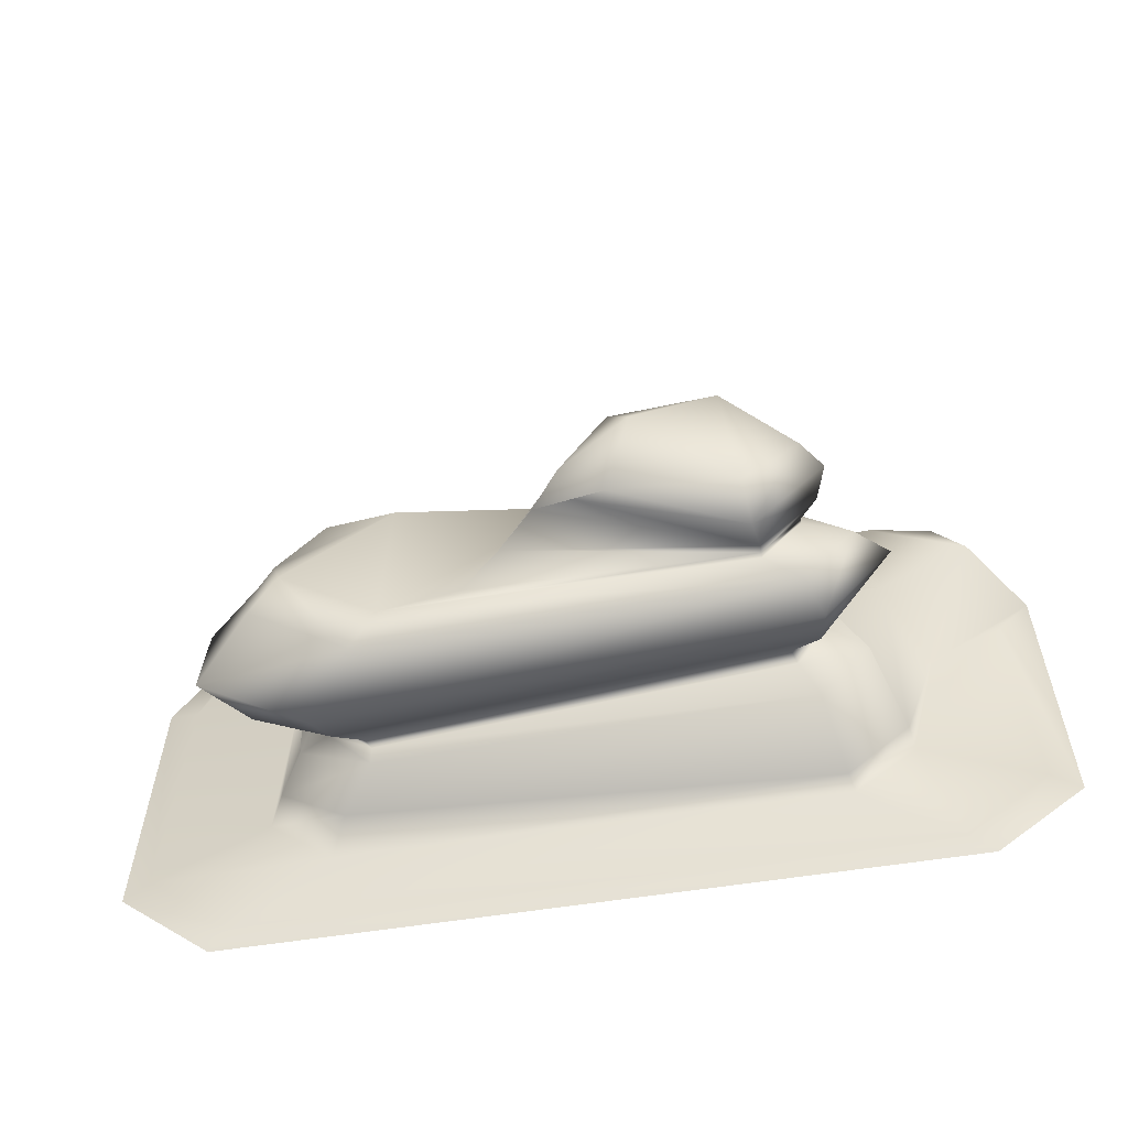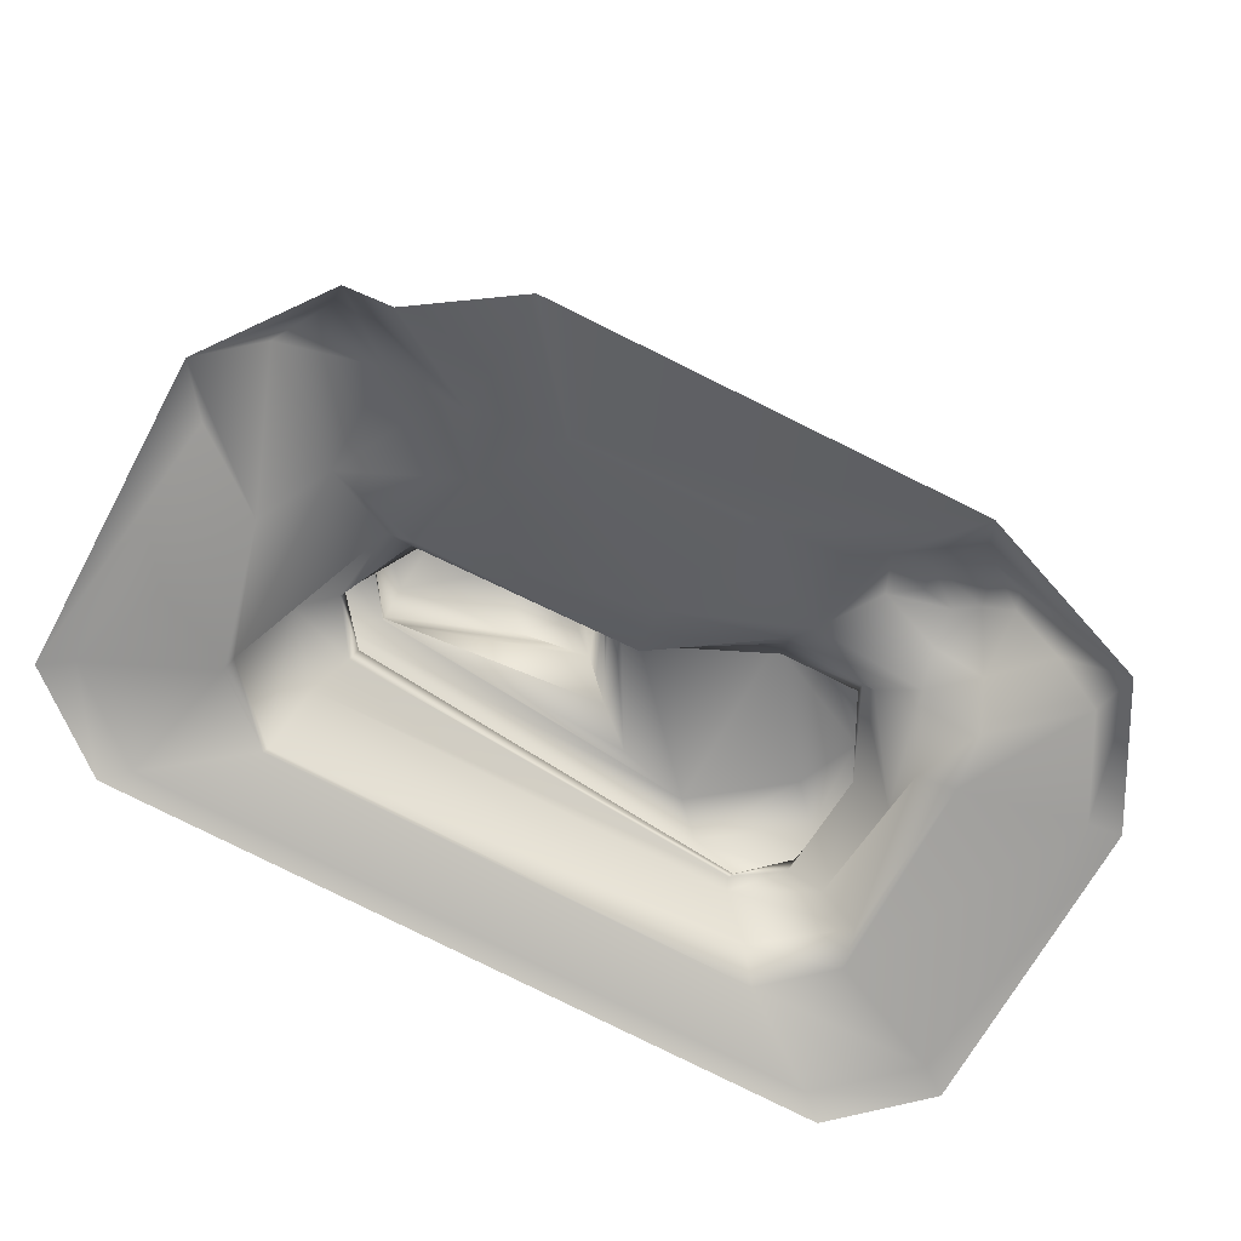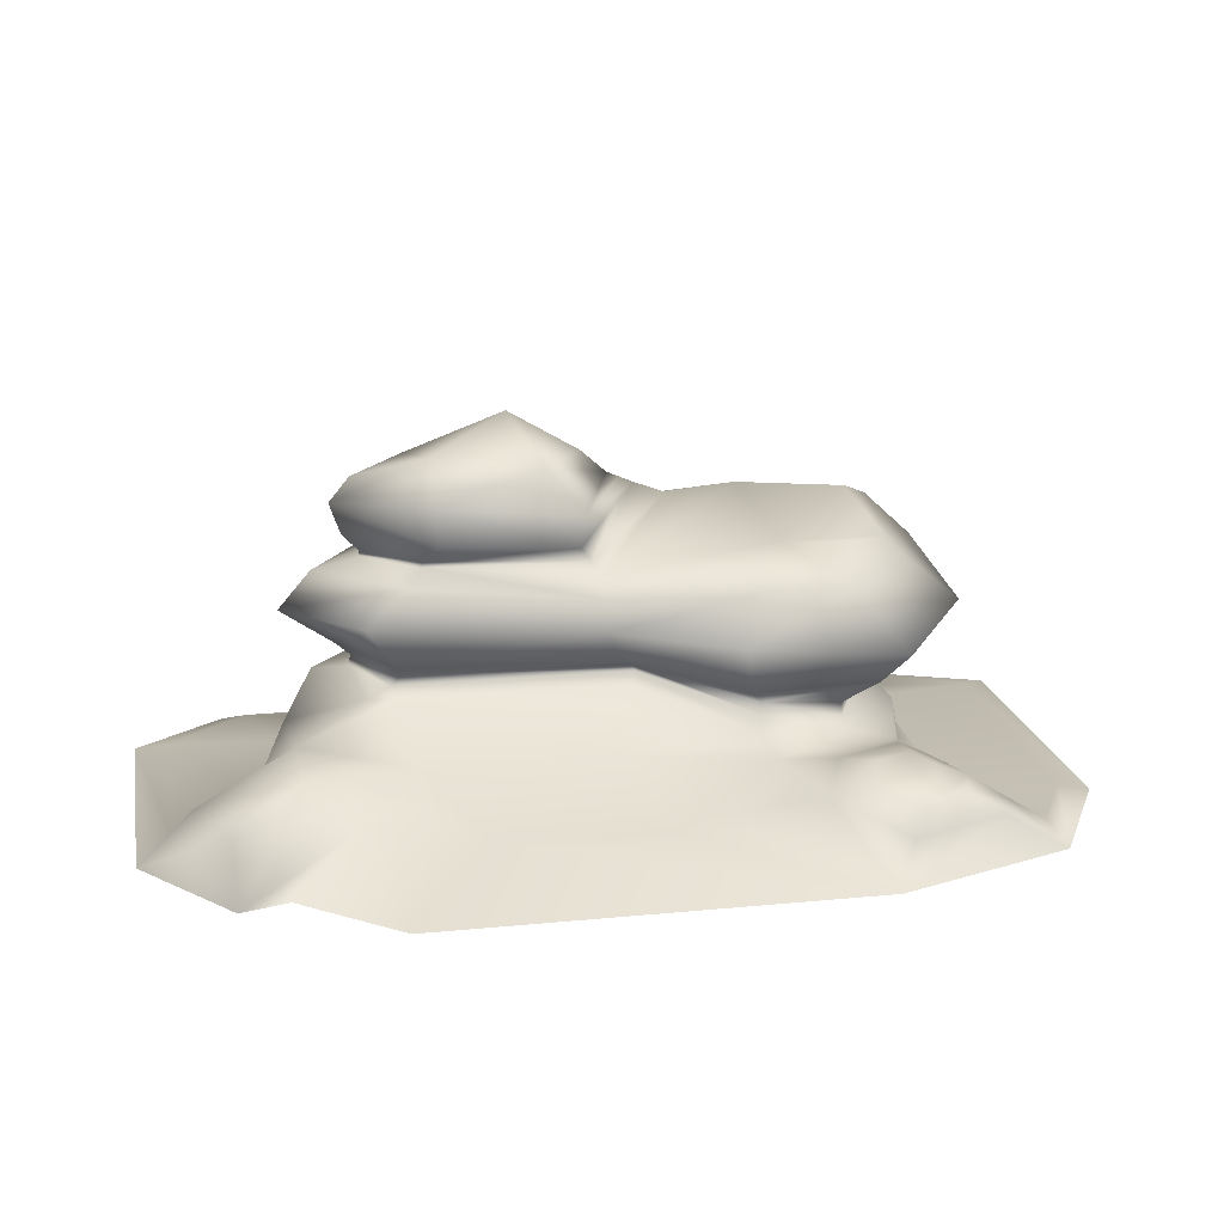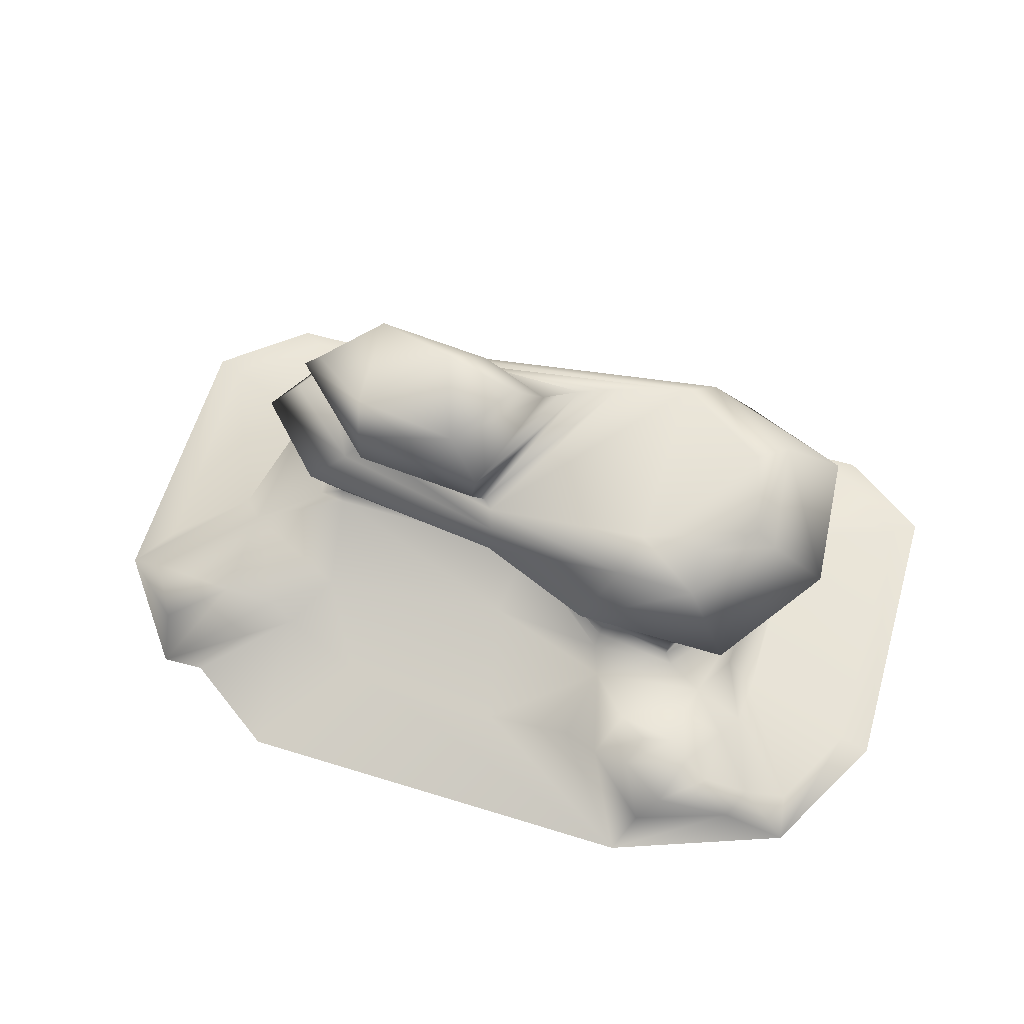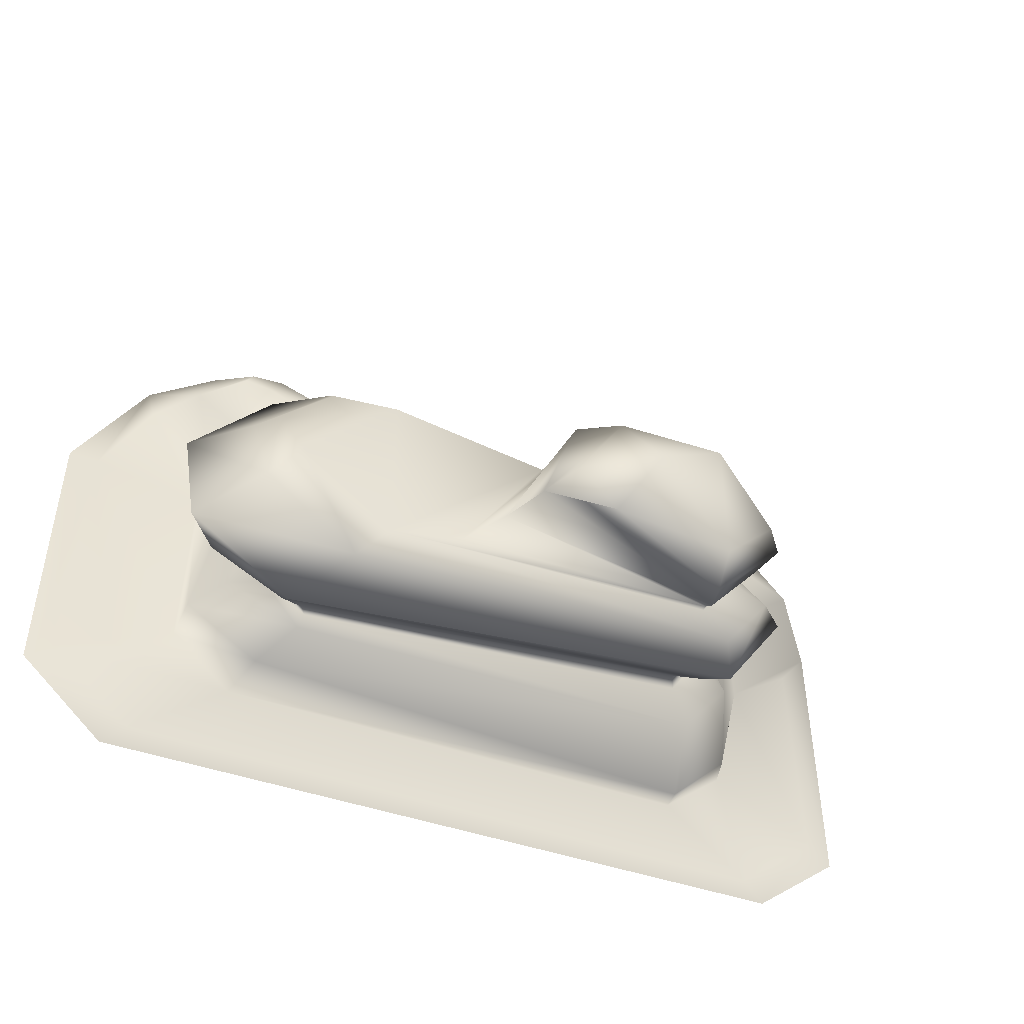
<metadata>
{"format":"obj","ext":"obj","renderer":"f3d","projection":"perspective","resolution":1024,"background":"white","views":[{"elev":-58.0,"azim":-170.6,"up":"+Z"},{"elev":-69.6,"azim":-28.5,"up":"+Y"},{"elev":17.5,"azim":-11.3,"up":"+Y"},{"elev":60.0,"azim":16.2,"up":"+Y"},{"elev":-46.3,"azim":158.2,"up":"+Z"}]}
</metadata>
<code>
g default
v -8.117 2.392 1.102
v -6.613 2.498 3.851
v -3.836 1.098 4.762
v 7.371 1.241 1.313
v 3.585 1.971 3.196
v 6.673 2.217 2.975
v -8.136 1.334 -3.745
v -6.439 1.474 -5.482
v 8.103 1.099 -2.818
v 6.137 1.663 -4.762
v 0.07235 1.821 1.867
v 7.552 2.186 -0.08982
v 6.596 2.757 -0.06976
v 6.446 2.914 -3
v 7.318 2.368 -2.839
v 5.234 2.959 -3.849
v 5.319 2.661 -4.081
v -5.606 3.416 -3.335
v -6.061 3.146 -4.37
v -6.513 3.383 -1.939
v -7.425 3.146 -2.653
v -5.598 3.413 -0.002763
v -6.264 3.146 0.0853
v 0.5613 3.516 0.2834
v 0.4458 3.146 0.319
v 3.386 2.848 2.289
v 3.324 2.506 2.544
v 5.475 2.661 2.271
v 5.693 2.319 2.401
v -6.052 0.1485 7.513
v 5.356 0.2636 7.838
v -12.09 0.1542 2.615
v -9.825 0.1521 5.671
v 10.14 0.2672 6.117
v 12.09 0.2999 2.615
v -12.1 0.1535 -5.551
v -9.682 0.1488 -7.512
v 9.684 0.1468 -7.514
v 12.1 0.4749 -5.551
v 8.167 3.871 -3.213
v 6.085 3.723 -4.203
v -6.237 3.969 -3.22
v -6.797 3.969 -2.003
v -5.519 3.969 0.2545
v 0.1342 3.969 0.8893
v 3.224 3.36 2.127
v 6.573 3.417 2.027
v 8.328 3.811 -0.3087
v 9.122 5.56 -3.876
v 9.402 4.687 -0.4018
v 7.115 4.261 2.672
v 2.874 4.728 2.807
v -0.3536 4.951 1.474
v -6.238 5.124 0.6887
v -8.282 5.124 -1.483
v -6.404 5.369 -4.314
v 6.184 5.06 -5.474
v 7.572 6.972 -3.138
v 6.779 7.399 -2.358
v 7.301 6.521 -0.4023
v 7.873 5.952 -0.3526
v 4.967 6.678 -4.879
v 4.223 7.164 -4.194
v -5.988 6.164 -3.733
v -5.083 6.548 -3.207
v -6.167 6.373 -1.614
v -7.402 6.038 -1.771
v -5.202 6.015 0.2322
v -4.756 6.434 -0.1022
v -0.3136 5.748 1.278
v -0.4307 6.269 0.9177
v 3.684 5.89 1.713
v 4.149 6.886 0.9029
v 5.974 6.786 0.7984
v 5.913 5.9 1.785
v 0.72 1.03 5.058
v -5.512 3.146 0.2022
v -5.195 2.132 2.539
v 7.359 2.081 6.238
v 8.406 1.406 6.326
v 5.859 1.284 7.104
v 6.394 1.84 6.598
v 6.37 2.65 4.974
v 6.437 2.495 3.962
v 5.493 2.521 5.108
v 4.717 2.454 4.596
v 6.533 3.218 -2.758
v 6.893 3.109 -0.1188
v 5.532 2.921 2.008
v 3.461 3.025 1.93
v 0.4887 3.694 0.2739
v -5.372 3.694 -0.03104
v -6.455 3.694 -1.891
v -5.489 3.649 -3.086
v 5.378 3.209 -3.832
v 5.169 2.087 5.833
v 4.173 1.879 5.667
v 3.174 1.606 5.191
v -6.362 8.525 -1.416
v -4.875 8.685 -2.987
v -4.549 9.296 0.1989
v -1.722 8.982 0.4991
v -6.167 6.522 -1.614
v -4.756 6.583 -0.1022
v -0.6371 6.639 0.8329
v 2.199 7.116 -3.689
v -5.083 6.697 -3.207
v -6.614 7.013 -1.598
v -5.083 7.069 -3.49
v 1.197 7.623 -2.945
v -0.9634 7.056 1.087
v -4.436 7.179 0.7935
v -9.842 1.615 4.822
v -10.66 1.868 3.347
v -8.118 2.51 3.845
v -0.4619 8.867 -1.619
v -1.598 8.691 -2.623
v 0.3028 8.143 -2.12
v -2.382 10 -1.549
v -11.17 0.3496 1.399
v -11.32 0.3601 -5.123
v -9.033 0.3808 -7.045
v 9.063 0.4121 -7.032
v 11.4 0.5841 -5.073
v 11.28 0.4118 2.448
v 9.953 0.6084 4.933
v 8.801 1.411 5.439
v 7.586 2.247 5.755
v -9.135 0.7442 -0.2354
v -8.248 0.7029 -3.869
v -6.57 0.7352 -5.301
v 6.601 0.7818 -5.287
v 8.33 0.8822 -3.814
v 8.199 0.7112 1.619
v 8.066 1.013 3.018
v 7.673 1.884 4.039
v 6.878 2.462 5.409
v -6.022 1.798 4.029
v -8.598 0.3507 5.731
v 0.705 7.909 -2.492
v -0.819 7.887 1.103
v -4.498 8.115 0.6884
v -6.904 7.845 -1.498
v -4.969 7.729 -3.545
v -0.7426 8.444 -2.397
g pCube1
f 3 11 78 138
f 12 13 28 29
f 13 12 15 14
f 14 15 17 16
f 16 17 19 18
f 18 19 21 20
f 20 21 23 22
f 22 23 77
f 24 25 27 26
f 26 27 29 28
f 4 9 15 12
f 9 10 17 15
f 10 8 19 17
f 8 7 21 19
f 7 1 23 21
f 77 78 11 25
f 11 5 27 25
f 5 6 29 27
f 6 4 12 29
f 76 31 98
f 37 122 123 38
f 35 39 124 125
f 120 121 36 32
f 114 113 115
f 138 139 30 3
f 34 35 125 126
f 121 122 37 36
f 123 124 39 38
f 48 40 49 50
f 40 41 57 49
f 41 42 56 57
f 42 43 55 56
f 43 44 54 55
f 44 45 53 54
f 45 46 52 53
f 46 47 51 52
f 47 48 50 51
f 16 95 87 14
f 18 94 95 16
f 20 93 94 18
f 22 92 93 20
f 24 91 92 22
f 26 90 91 24
f 28 89 90 26
f 13 88 89 28
f 14 87 88 13
f 58 59 60 61
f 59 58 62 63
f 61 60 74 75
f 63 62 64 65
f 65 64 67 66
f 66 67 68 69
f 69 68 70 71
f 71 70 72 73
f 73 72 75 74
f 50 49 58 61
f 51 50 61 75
f 52 51 75 72
f 53 52 72 70
f 54 53 70 68
f 55 54 68 67
f 56 55 67 64
f 57 56 64 62
f 49 57 62 58
f 73 59 63 71
f 60 59 73 74
f 5 11 76
f 76 11 3
f 3 30 31 76
f 1 78 77 23
f 2 78 1
f 22 77 25 24
f 79 80 127 128
f 80 79 82 81
f 81 82 96 97
f 83 84 86 85
f 82 79 128 137
f 31 34 80 81
f 34 126 127 80
f 6 5 86 84
f 97 98 31 81
f 88 87 40 48
f 89 88 48 47
f 90 89 47 46
f 91 90 46 45
f 92 91 45 44
f 93 92 44 43
f 94 93 43 42
f 95 94 42 41
f 87 95 41 40
f 97 96 85 86
f 5 98 97 86
f 76 98 5
f 107 103 108 109
f 103 104 112 108
f 104 105 111 112
f 105 106 110
f 110 107 109
f 66 69 104 103
f 69 71 105 104
f 71 63 106 105
f 63 65 107 106
f 65 66 103 107
f 144 109 108 143
f 119 116 117
f 142 141 102 101
f 143 142 101 99
f 105 110 111
f 106 107 110
f 100 99 101
f 32 33 113 114
f 33 2 115 113
f 2 1 115
f 129 120 32 114 1
f 115 1 114
f 102 119 101
f 102 118 116
f 145 118 109 144 117
f 100 101 119
f 116 119 102
f 110 109 118 140
f 141 118 102
f 100 119 117
f 117 116 118 145
f 129 130 121 120
f 130 131 122 121
f 123 122 131 132
f 132 133 124 123
f 125 124 133 134
f 126 125 134 135
f 127 126 135 136
f 128 127 136 137
f 7 130 129 1
f 7 8 131 130
f 132 131 8 10
f 10 9 133 132
f 134 133 9 4
f 135 134 4 6
f 136 135 6 84
f 137 136 84 83
f 96 137 83 85
f 82 137 96
f 138 78 2
f 33 139 138 2
f 141 111 110 140 118
f 143 108 112 142
f 142 112 111 141
f 144 143 99 100
f 117 144 100
g default
v -8.117 2.392 1.102
v -6.613 2.498 3.851
v -3.836 1.098 4.762
v 7.371 1.241 1.313
v 3.585 1.971 3.196
v 6.673 2.217 2.975
v -8.136 1.334 -3.745
v -6.439 1.474 -5.482
v 8.103 1.099 -2.818
v 6.137 1.663 -4.762
v 0.07235 1.821 1.867
v 7.552 2.186 -0.08982
v 6.596 2.757 -0.06976
v 6.446 2.914 -3
v 7.318 2.368 -2.839
v 5.234 2.959 -3.849
v 5.319 2.661 -4.081
v -5.606 3.416 -3.335
v -6.061 3.146 -4.37
v -6.513 3.383 -1.939
v -7.425 3.146 -2.653
v -5.598 3.413 -0.002763
v -6.264 3.146 0.0853
v 0.5613 3.516 0.2834
v 0.4458 3.146 0.319
v 3.386 2.848 2.289
v 3.324 2.506 2.544
v 5.475 2.661 2.271
v 5.693 2.319 2.401
v -6.052 0.1485 7.513
v 5.356 0.2636 7.838
v -12.09 0.1542 2.615
v -9.825 0.1521 5.671
v 10.14 0.2672 6.117
v 12.09 0.2999 2.615
v -12.1 0.1535 -5.551
v -9.682 0.1488 -7.512
v 9.684 0.1468 -7.514
v 12.1 0.4749 -5.551
v 8.167 3.871 -3.213
v 6.085 3.723 -4.203
v -6.237 3.969 -3.22
v -6.797 3.969 -2.003
v -5.519 3.969 0.2545
v 0.1342 3.969 0.8893
v 3.224 3.36 2.127
v 6.573 3.417 2.027
v 8.328 3.811 -0.3087
v 9.122 5.56 -3.876
v 9.402 4.687 -0.4018
v 7.115 4.261 2.672
v 2.874 4.728 2.807
v -0.3536 4.951 1.474
v -6.238 5.124 0.6887
v -8.282 5.124 -1.483
v -6.404 5.369 -4.314
v 6.184 5.06 -5.474
v 7.572 6.972 -3.138
v 6.779 7.399 -2.358
v 7.301 6.521 -0.4023
v 7.873 5.952 -0.3526
v 4.967 6.678 -4.879
v 4.223 7.164 -4.194
v -5.988 6.164 -3.733
v -5.083 6.548 -3.207
v -6.167 6.373 -1.614
v -7.402 6.038 -1.771
v -5.202 6.015 0.2322
v -4.756 6.434 -0.1022
v -0.3136 5.748 1.278
v -0.4307 6.269 0.9177
v 3.684 5.89 1.713
v 4.149 6.886 0.9029
v 5.974 6.786 0.7984
v 5.913 5.9 1.785
v 0.72 1.03 5.058
v -5.512 3.146 0.2022
v -5.195 2.132 2.539
v 7.359 2.081 6.238
v 8.406 1.406 6.326
v 5.859 1.284 7.104
v 6.394 1.84 6.598
v 6.37 2.65 4.974
v 6.437 2.495 3.962
v 5.493 2.521 5.108
v 4.717 2.454 4.596
v 6.533 3.218 -2.758
v 6.893 3.109 -0.1188
v 5.532 2.921 2.008
v 3.461 3.025 1.93
v 0.4887 3.694 0.2739
v -5.372 3.694 -0.03104
v -6.455 3.694 -1.891
v -5.489 3.649 -3.086
v 5.378 3.209 -3.832
v 5.169 2.087 5.833
v 4.173 1.879 5.667
v 3.174 1.606 5.191
v -6.362 8.525 -1.416
v -4.875 8.685 -2.987
v -4.549 9.296 0.1989
v -1.722 8.982 0.4991
v -6.167 6.522 -1.614
v -4.756 6.583 -0.1022
v -0.6371 6.639 0.8329
v 2.199 7.116 -3.689
v -5.083 6.697 -3.207
v -6.614 7.013 -1.598
v -5.083 7.069 -3.49
v 1.197 7.623 -2.945
v -0.9634 7.056 1.087
v -4.436 7.179 0.7935
v -9.842 1.615 4.822
v -10.66 1.868 3.347
v -8.118 2.51 3.845
v -0.4619 8.867 -1.619
v -1.598 8.691 -2.623
v 0.3028 8.143 -2.12
v -2.382 10 -1.549
v -11.17 0.3496 1.399
v -11.32 0.3601 -5.123
v -9.033 0.3808 -7.045
v 9.063 0.4121 -7.032
v 11.4 0.5841 -5.073
v 11.28 0.4118 2.448
v 9.953 0.6084 4.933
v 8.801 1.411 5.439
v 7.586 2.247 5.755
v -9.135 0.7442 -0.2354
v -8.248 0.7029 -3.869
v -6.57 0.7352 -5.301
v 6.601 0.7818 -5.287
v 8.33 0.8822 -3.814
v 8.199 0.7112 1.619
v 8.066 1.013 3.018
v 7.673 1.884 4.039
v 6.878 2.462 5.409
v -6.022 1.798 4.029
v -8.598 0.3507 5.731
v 0.705 7.909 -2.492
v -0.819 7.887 1.103
v -4.498 8.115 0.6884
v -6.904 7.845 -1.498
v -4.969 7.729 -3.545
v -0.7426 8.444 -2.397
g pCube1
f 148 156 223 283
f 157 158 173 174
f 158 157 160 159
f 159 160 162 161
f 161 162 164 163
f 163 164 166 165
f 165 166 168 167
f 167 168 222
f 169 170 172 171
f 171 172 174 173
f 149 154 160 157
f 154 155 162 160
f 155 153 164 162
f 153 152 166 164
f 152 146 168 166
f 222 223 156 170
f 156 150 172 170
f 150 151 174 172
f 151 149 157 174
f 221 176 243
f 182 267 268 183
f 180 184 269 270
f 265 266 181 177
f 259 258 260
f 283 284 175 148
f 179 180 270 271
f 266 267 182 181
f 268 269 184 183
f 193 185 194 195
f 185 186 202 194
f 186 187 201 202
f 187 188 200 201
f 188 189 199 200
f 189 190 198 199
f 190 191 197 198
f 191 192 196 197
f 192 193 195 196
f 161 240 232 159
f 163 239 240 161
f 165 238 239 163
f 167 237 238 165
f 169 236 237 167
f 171 235 236 169
f 173 234 235 171
f 158 233 234 173
f 159 232 233 158
f 203 204 205 206
f 204 203 207 208
f 206 205 219 220
f 208 207 209 210
f 210 209 212 211
f 211 212 213 214
f 214 213 215 216
f 216 215 217 218
f 218 217 220 219
f 195 194 203 206
f 196 195 206 220
f 197 196 220 217
f 198 197 217 215
f 199 198 215 213
f 200 199 213 212
f 201 200 212 209
f 202 201 209 207
f 194 202 207 203
f 218 204 208 216
f 205 204 218 219
f 150 156 221
f 221 156 148
f 148 175 176 221
f 146 223 222 168
f 147 223 146
f 167 222 170 169
f 224 225 272 273
f 225 224 227 226
f 226 227 241 242
f 228 229 231 230
f 227 224 273 282
f 176 179 225 226
f 179 271 272 225
f 151 150 231 229
f 242 243 176 226
f 233 232 185 193
f 234 233 193 192
f 235 234 192 191
f 236 235 191 190
f 237 236 190 189
f 238 237 189 188
f 239 238 188 187
f 240 239 187 186
f 232 240 186 185
f 242 241 230 231
f 150 243 242 231
f 221 243 150
f 252 248 253 254
f 248 249 257 253
f 249 250 256 257
f 250 251 255
f 255 252 254
f 211 214 249 248
f 214 216 250 249
f 216 208 251 250
f 208 210 252 251
f 210 211 248 252
f 289 254 253 288
f 264 261 262
f 287 286 247 246
f 288 287 246 244
f 250 255 256
f 251 252 255
f 245 244 246
f 177 178 258 259
f 178 147 260 258
f 147 146 260
f 274 265 177 259 146
f 260 146 259
f 247 264 246
f 247 263 261
f 290 263 254 289 262
f 245 246 264
f 261 264 247
f 255 254 263 285
f 286 263 247
f 245 264 262
f 262 261 263 290
f 274 275 266 265
f 275 276 267 266
f 268 267 276 277
f 277 278 269 268
f 270 269 278 279
f 271 270 279 280
f 272 271 280 281
f 273 272 281 282
f 152 275 274 146
f 152 153 276 275
f 277 276 153 155
f 155 154 278 277
f 279 278 154 149
f 280 279 149 151
f 281 280 151 229
f 282 281 229 228
f 241 282 228 230
f 227 282 241
f 283 223 147
f 178 284 283 147
f 286 256 255 285 263
f 288 253 257 287
f 287 257 256 286
f 289 288 244 245
f 262 289 245

</code>
